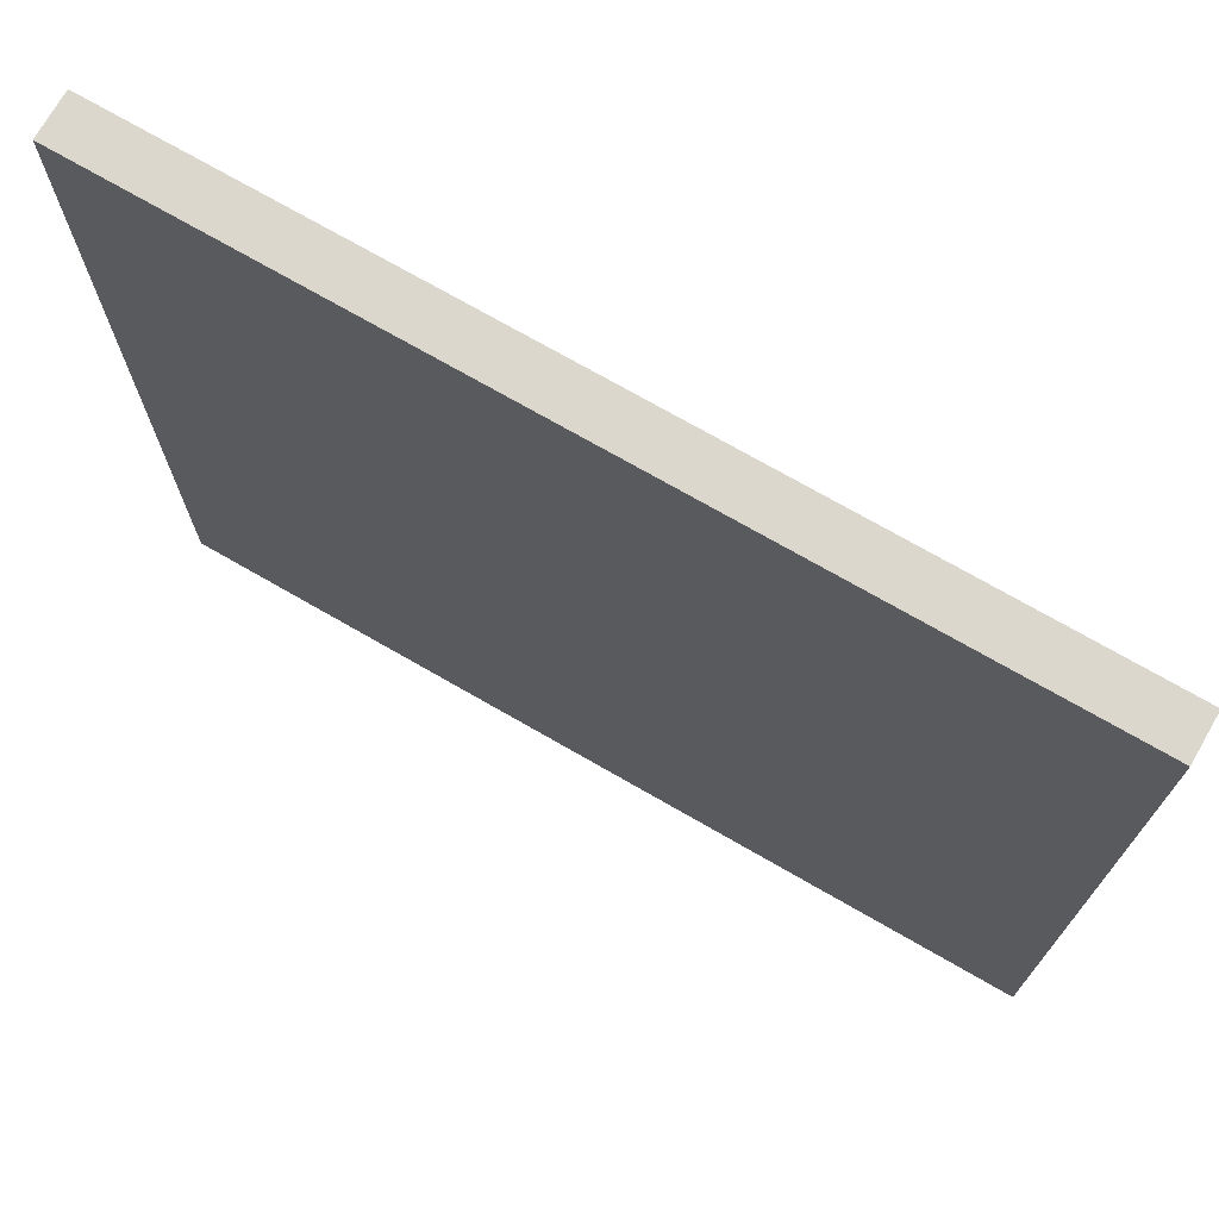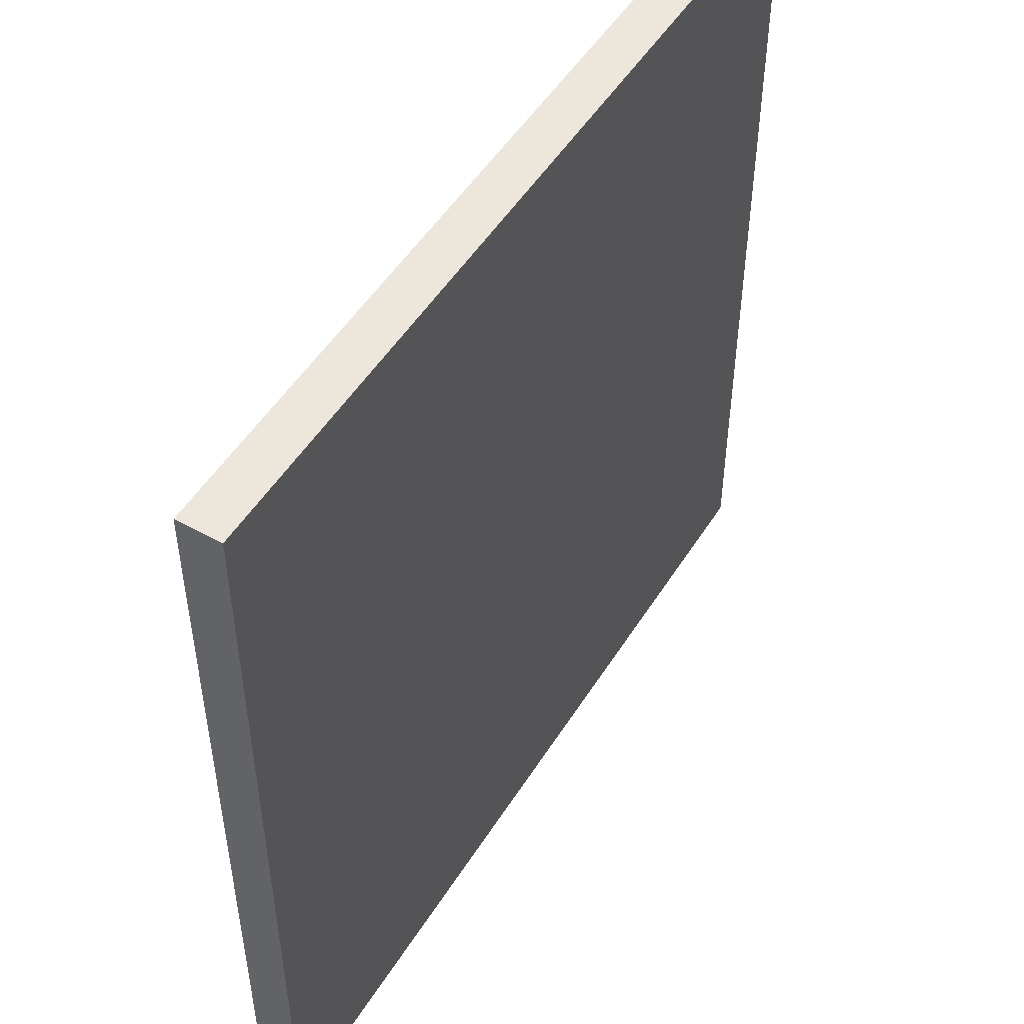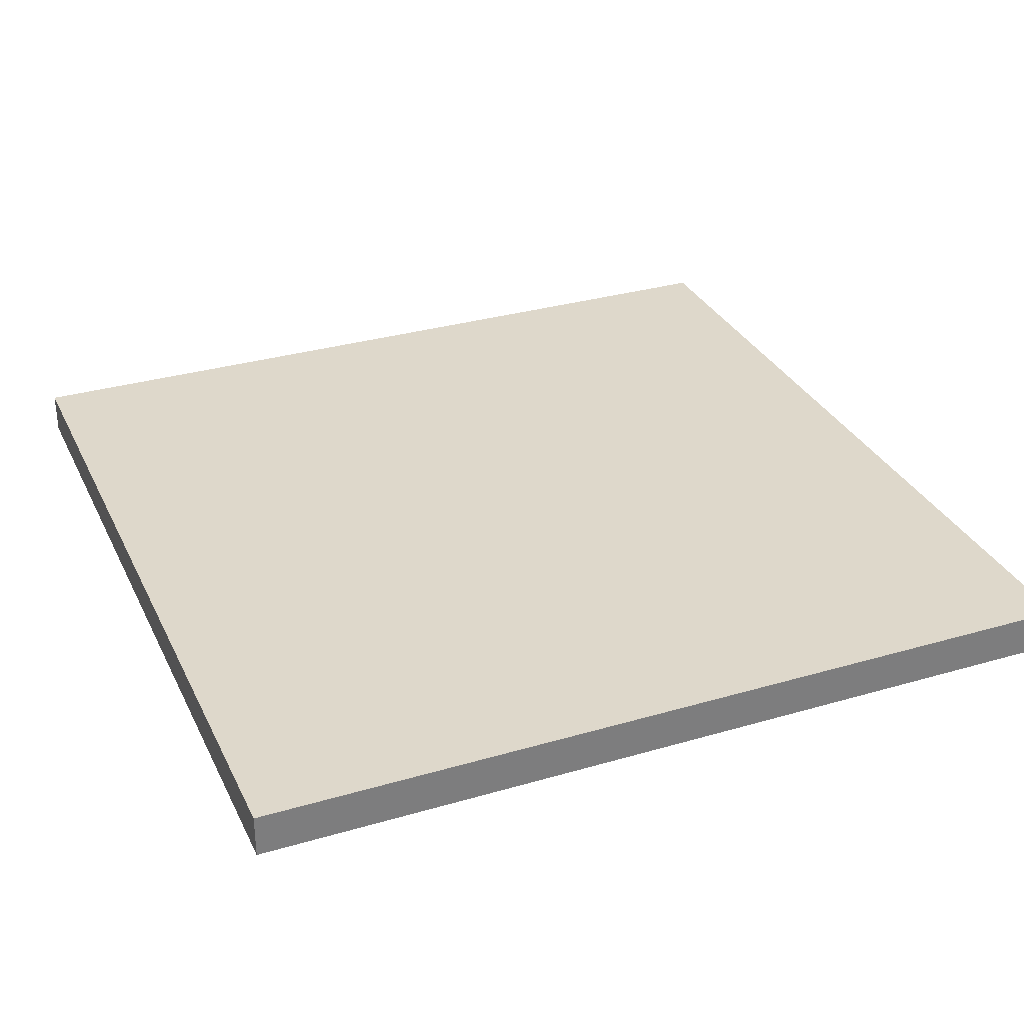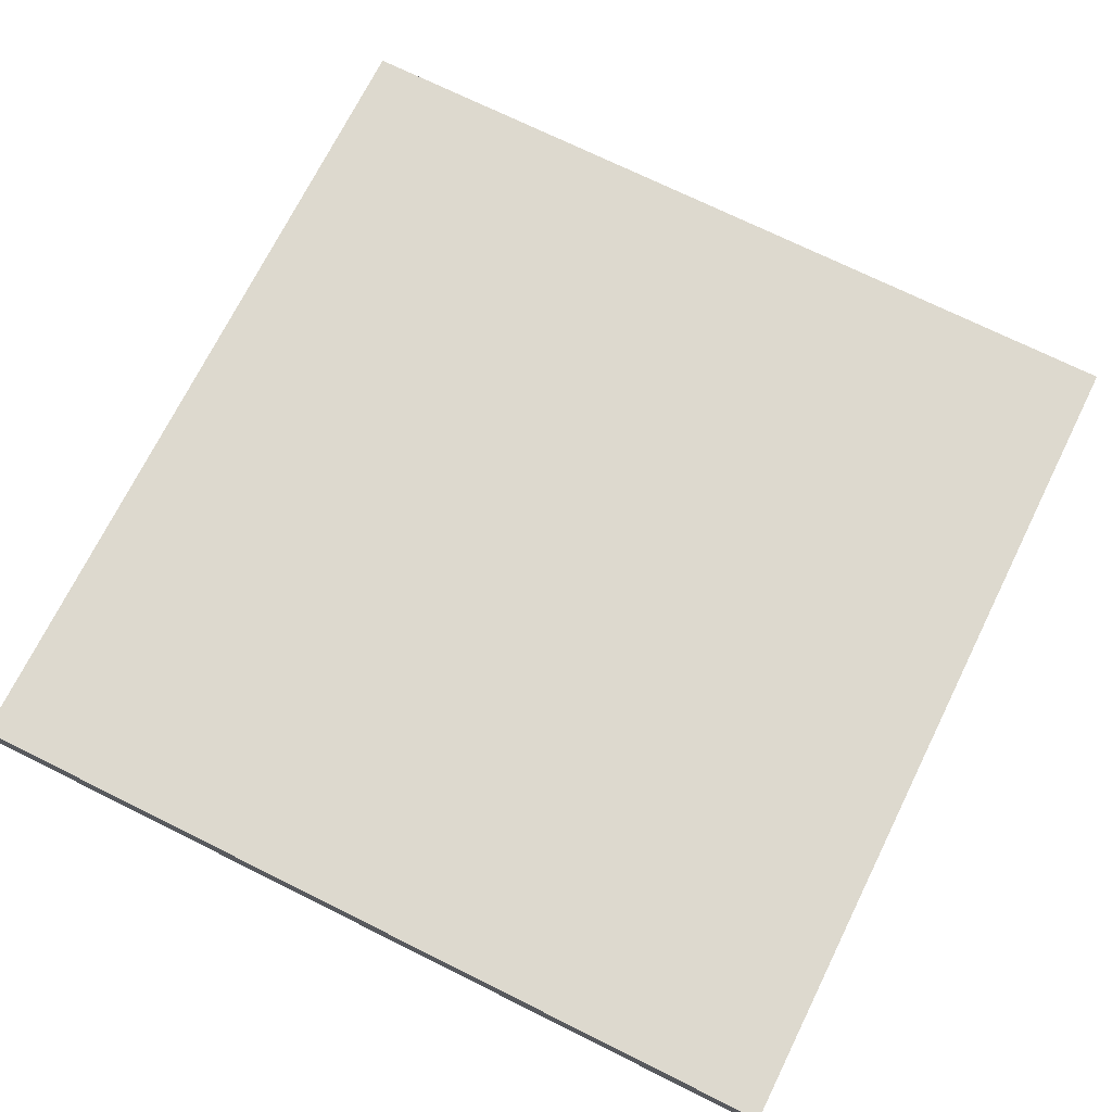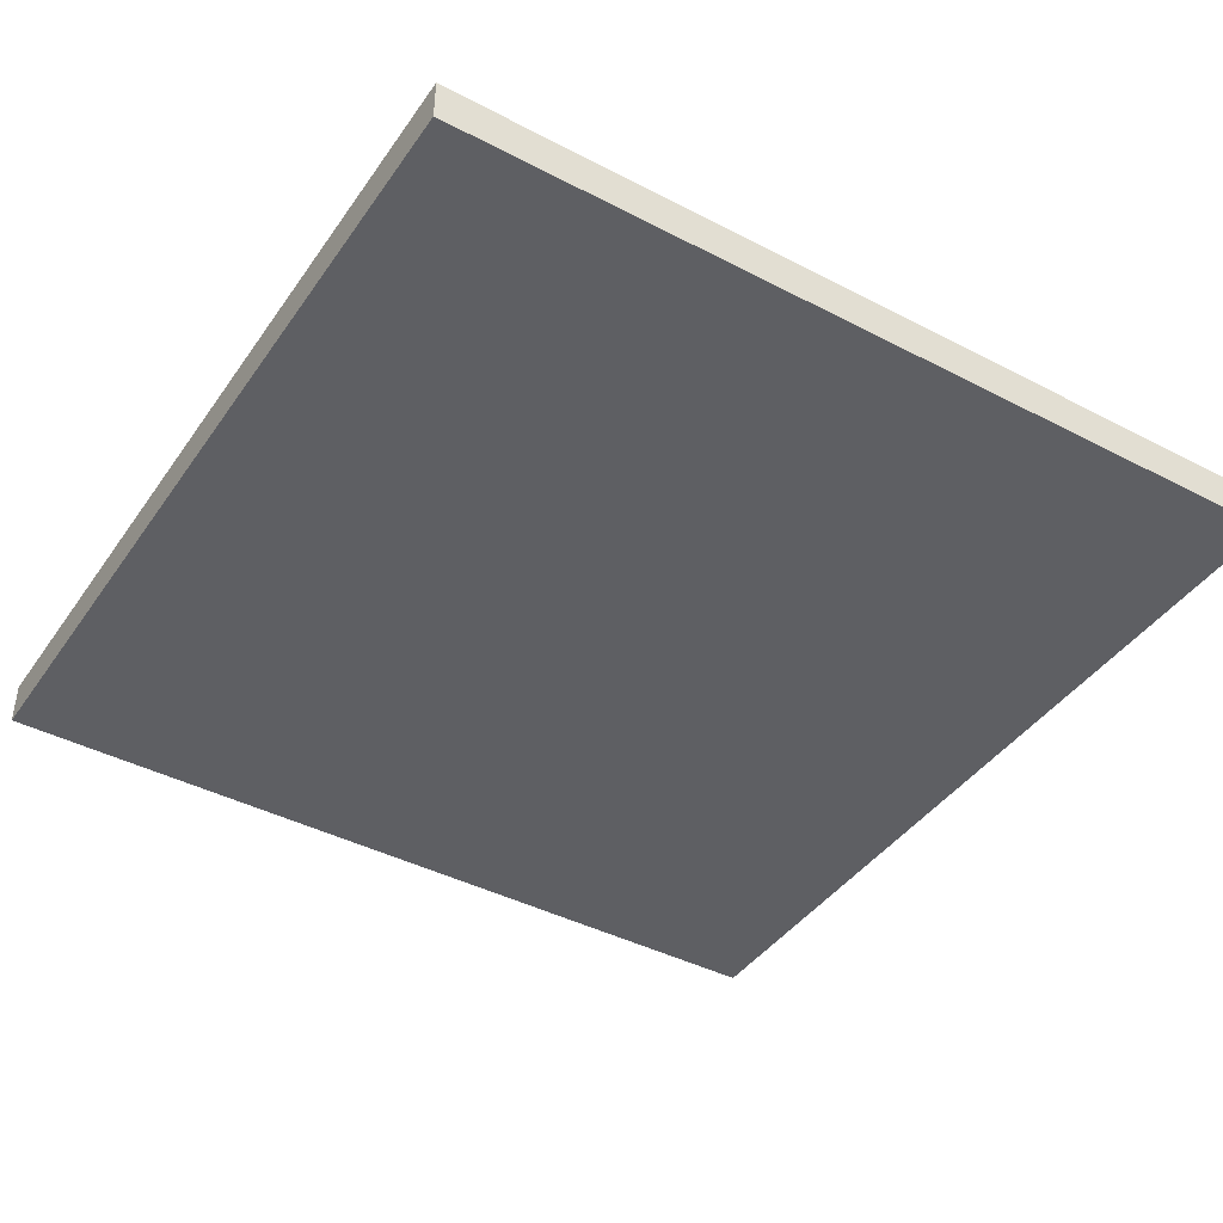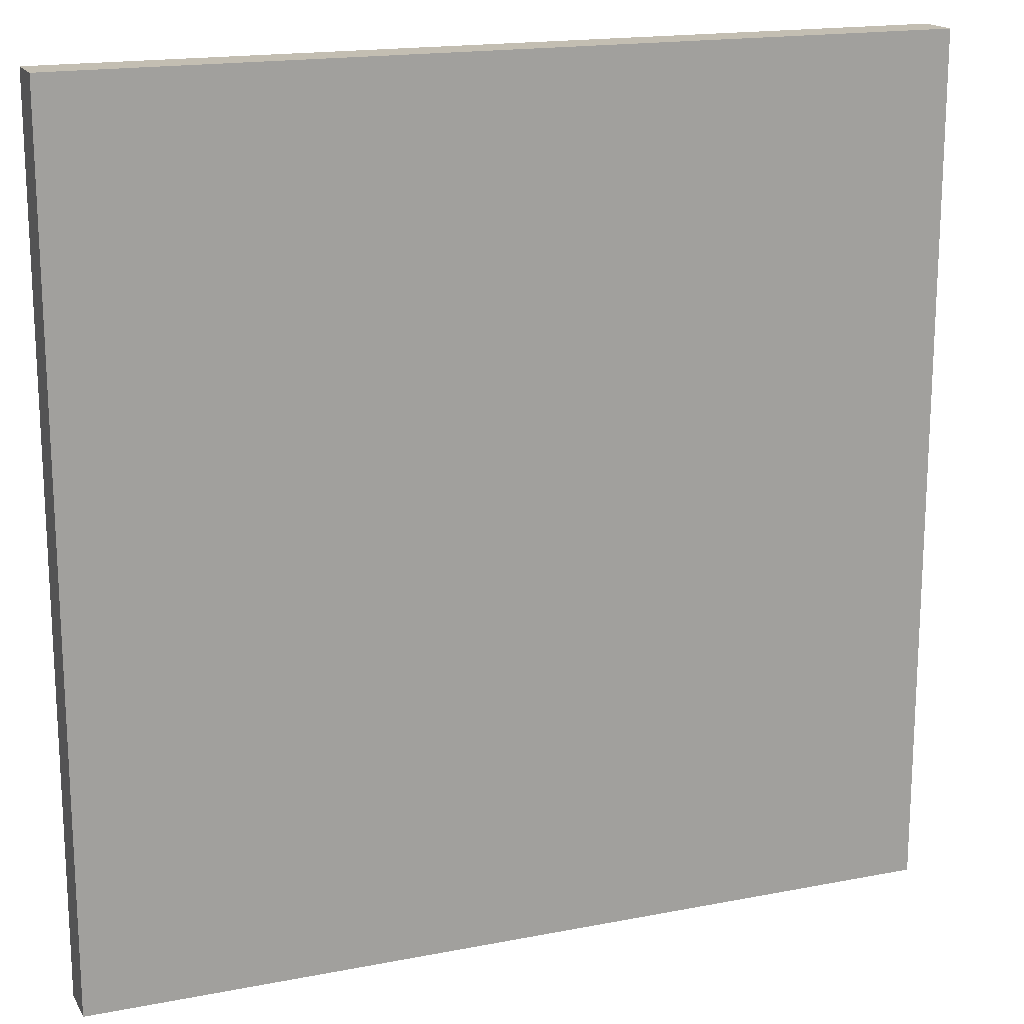
<metadata>
{"format":"obj","ext":"obj","renderer":"f3d","projection":"perspective","resolution":1024,"background":"white","views":[{"elev":73.1,"azim":-150.1,"up":"+Z"},{"elev":50.8,"azim":121.1,"up":"+Z"},{"elev":31.6,"azim":-22.5,"up":"+Y"},{"elev":71.8,"azim":-153.6,"up":"+Y"},{"elev":-42.0,"azim":-122.0,"up":"+Y"},{"elev":17.4,"azim":-21.2,"up":"+Z"}]}
</metadata>
<code>
o tile_Cube
v -0.5 -0.025 0.5
v -0.5 0.025 0.5
v -0.5 -0.025 -0.5
v -0.5 0.025 -0.5
v 0.5 -0.025 0.5
v 0.5 0.025 0.5
v 0.5 -0.025 -0.5
v 0.5 0.025 -0.5
v 0.4983 -0.025 -0.5
v -0.4983 -0.025 -0.5
v -0.4983 0.025 -0.5
v 0.4983 0.025 -0.5
v -0.4983 -0.025 0.5
v 0.4983 -0.025 0.5
v 0.4983 0.025 0.5
v -0.4983 0.025 0.5
v -0.5 -0.025 -0.4987
v -0.5 -0.025 0.4987
v -0.5 0.025 0.4987
v -0.5 0.025 -0.4987
v 0.5 -0.025 0.4987
v 0.5 -0.025 -0.4987
v 0.5 0.025 -0.4987
v 0.5 0.025 0.4987
v 0.4983 0.025 -0.4987
v 0.4983 0.025 0.4987
v -0.4983 0.025 -0.4987
v -0.4983 0.025 0.4987
v -0.4983 -0.025 -0.4987
v -0.4983 -0.025 0.4987
v 0.4983 -0.025 -0.4987
v 0.4983 -0.025 0.4987
v -0.5 -0.025 0
v -0.5 0.025 0
v 0.5 -0.025 0
v 0.5 0.025 0
v 0.4983 0.025 0
v -0.4983 0.025 0
v -0.4983 -0.025 0
v 0.4983 -0.025 0
v 0 -0.025 -0.5
v 0 0.025 -0.5
v 0 -0.025 0.5
v 0 0.025 0.5
v 0 -0.025 -0.4987
v 0 -0.025 0.4987
v 0 0.025 -0.4987
v 0 0.025 0.4987
v 0 0.025 0
v 0 -0.025 0
v -0.5 0.025 -0.2508
v 0.5 -0.025 -0.2508
v -0.5 -0.025 -0.2508
v 0.5 0.025 -0.2508
v 0.4983 0.025 -0.2508
v -0.4983 0.025 -0.2508
v -0.4983 -0.025 -0.2508
v 0.4983 -0.025 -0.2508
v 0 -0.025 -0.2508
v 0 0.025 -0.2508
v -0.5 -0.025 0.2494
v 0.5 0.025 0.2494
v 0.4983 0.025 0.2494
v -0.4983 0.025 0.2494
v -0.4983 -0.025 0.2494
v 0.4983 -0.025 0.2494
v -0.5 0.025 0.2494
v 0.5 -0.025 0.2494
v 0 0.025 0.2494
v 0 -0.025 0.2494
v -0.2473 -0.025 -0.5
v -0.2473 0.025 0.5
v -0.2473 -0.025 -0.4987
v -0.2473 -0.025 0.4987
v -0.2473 -0.025 0
v -0.2473 0.025 -0.5
v -0.2473 -0.025 0.5
v -0.2473 0.025 -0.4987
v -0.2473 0.025 0.4987
v -0.2473 0.025 0
v -0.2473 -0.025 -0.2508
v -0.2473 0.025 -0.2508
v -0.2473 -0.025 0.2494
v -0.2473 0.025 0.2494
v 0.2473 0.025 -0.5
v 0.2473 -0.025 0.5
v 0.2473 0.025 -0.4987
v 0.2473 0.025 0.4987
v 0.2473 0.025 0
v 0.2473 -0.025 -0.5
v 0.2473 0.025 0.5
v 0.2473 -0.025 -0.4987
v 0.2473 -0.025 0.4987
v 0.2473 -0.025 0
v 0.2473 0.025 -0.2508
v 0.2473 -0.025 -0.2508
v 0.2473 0.025 0.2494
v 0.2473 -0.025 0.2494
f 17 20 4 3
f 9 12 8 7
f 21 24 6 5
f 13 16 2 1
f 32 21 5 14
f 28 19 2 16
f 24 26 15 6
f 79 28 16 72
f 18 30 13 1
f 93 32 14 86
f 5 6 15 14
f 77 72 16 13
f 3 4 11 10
f 90 85 12 9
f 90 9 31 92
f 98 66 32 93
f 3 10 29 17
f 61 65 30 18
f 76 11 27 78
f 84 64 28 79
f 8 12 25 23
f 62 63 26 24
f 11 4 20 27
f 64 67 19 28
f 9 7 22 31
f 66 68 21 32
f 7 8 23 22
f 68 62 24 21
f 1 2 19 18
f 53 51 20 17
f 61 67 34 33
f 52 54 36 35
f 58 52 35 40
f 56 51 34 38
f 54 55 37 36
f 82 56 38 80
f 53 57 39 33
f 96 58 40 94
f 81 59 50 75
f 95 60 49 89
f 97 69 48 88
f 85 42 47 87
f 83 70 46 74
f 71 41 45 73
f 71 76 42 41
f 86 91 44 43
f 74 46 43 77
f 88 48 44 91
f 87 47 60 95
f 73 45 59 81
f 92 31 58 96
f 17 29 57 53
f 78 27 56 82
f 23 25 55 54
f 27 20 51 56
f 31 22 52 58
f 22 23 54 52
f 33 34 51 53
f 75 50 70 83
f 89 49 69 97
f 18 19 67 61
f 35 36 62 68
f 40 35 68 66
f 38 34 67 64
f 36 37 63 62
f 80 38 64 84
f 33 39 65 61
f 94 40 66 98
f 49 80 84 69
f 39 75 83 65
f 47 78 82 60
f 29 73 81 57
f 30 74 77 13
f 10 11 76 71
f 10 71 73 29
f 65 83 74 30
f 57 81 75 39
f 60 82 80 49
f 69 84 79 48
f 42 76 78 47
f 43 44 72 77
f 48 79 72 44
f 50 94 98 70
f 37 89 97 63
f 45 92 96 59
f 25 87 95 55
f 26 88 91 15
f 14 15 91 86
f 12 85 87 25
f 63 97 88 26
f 55 95 89 37
f 59 96 94 50
f 70 98 93 46
f 41 90 92 45
f 41 42 85 90
f 46 93 86 43

</code>
